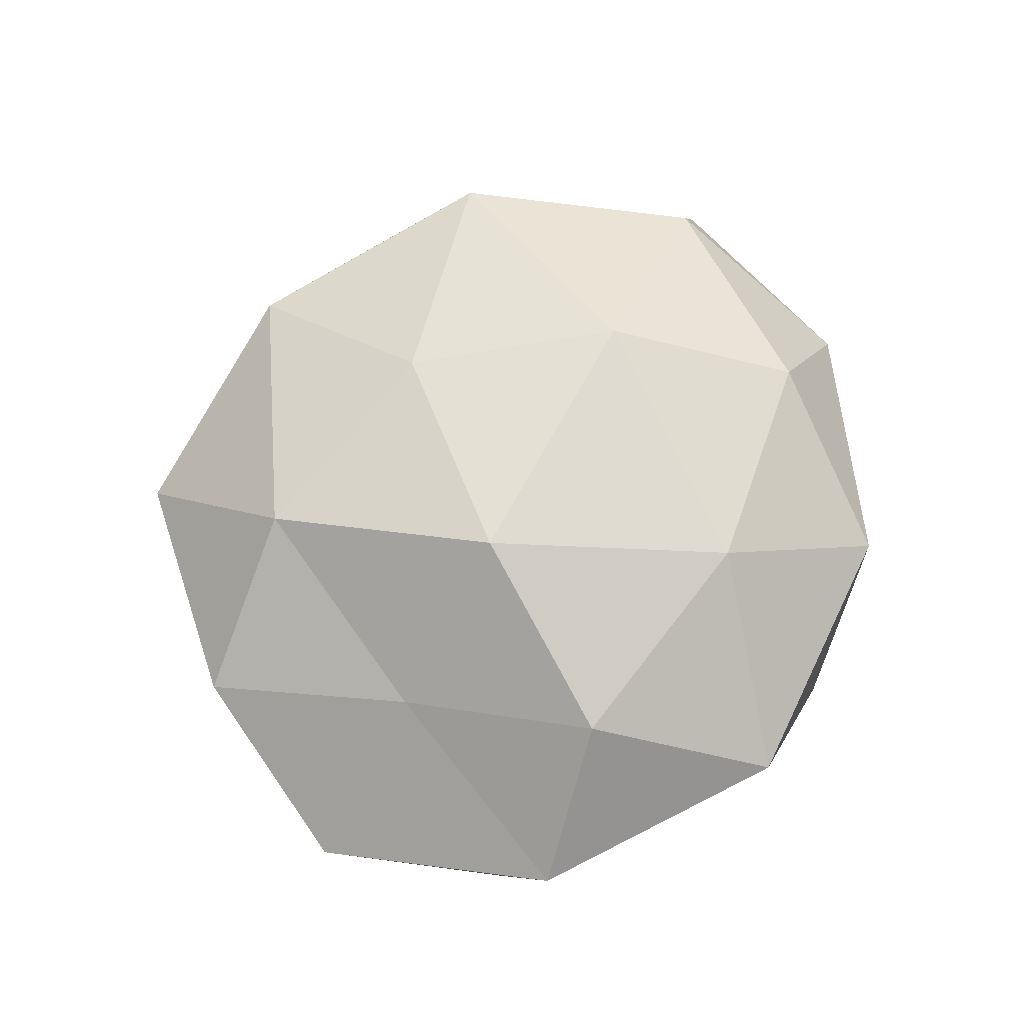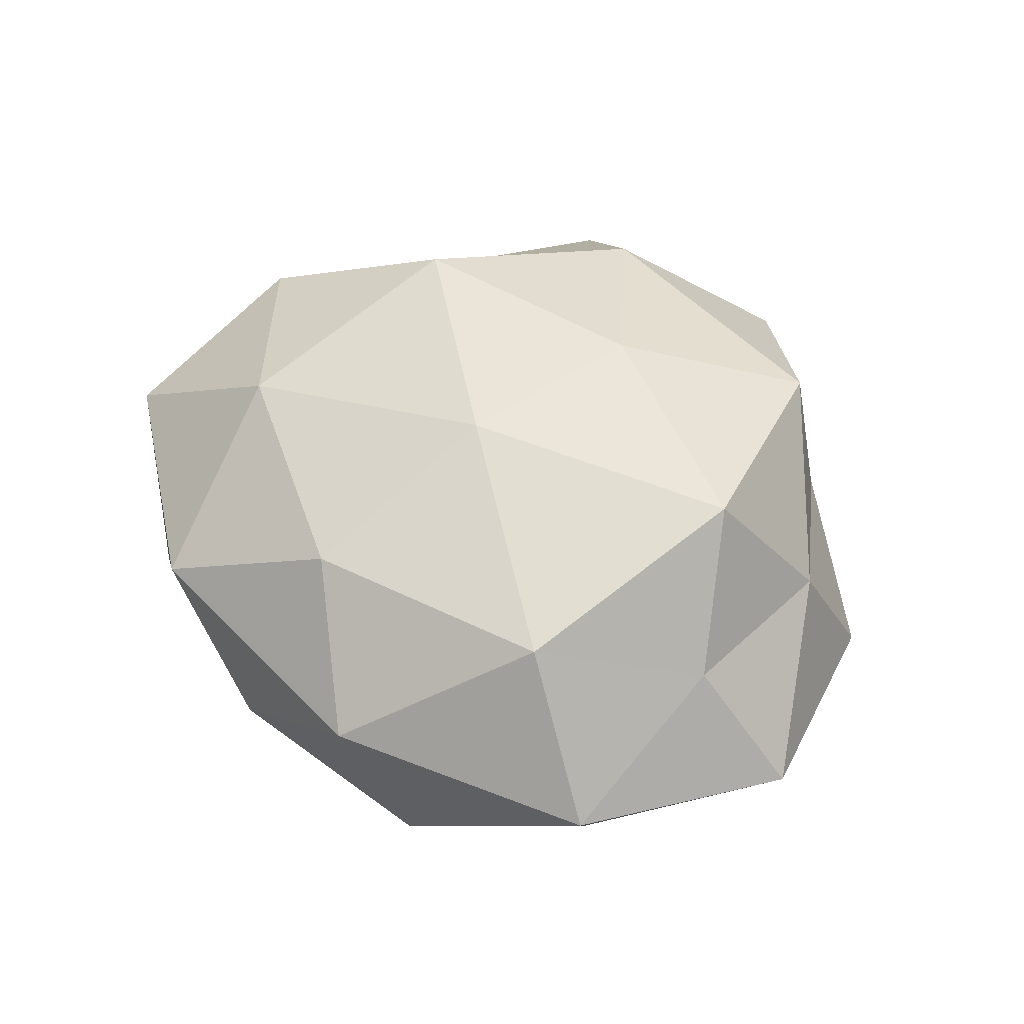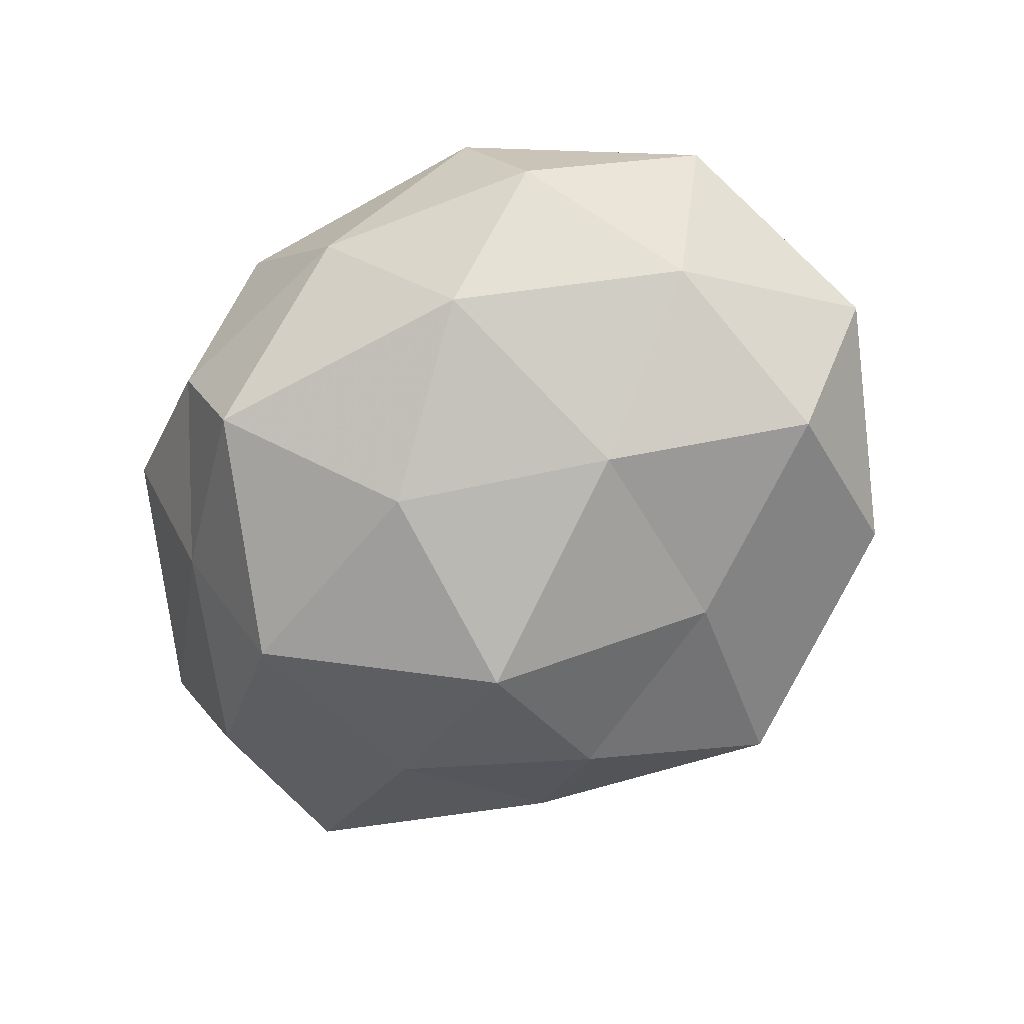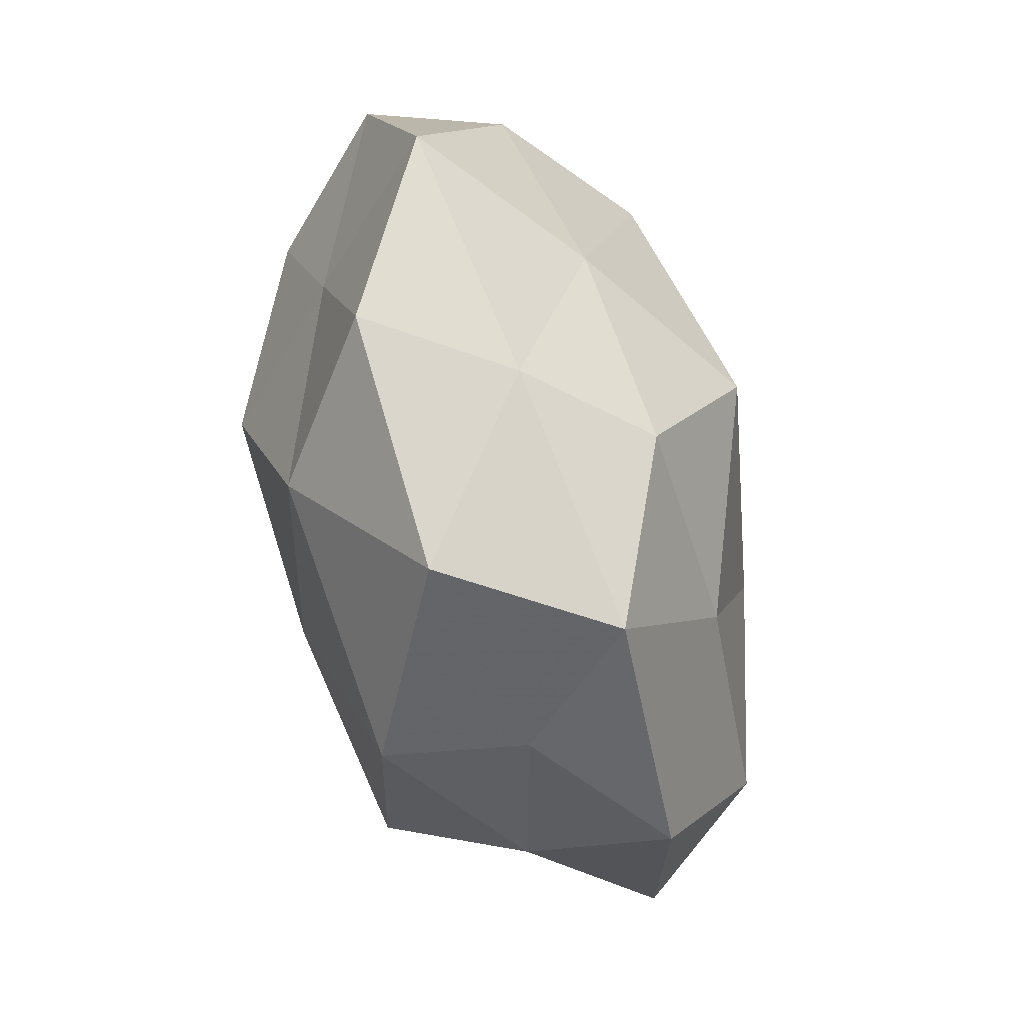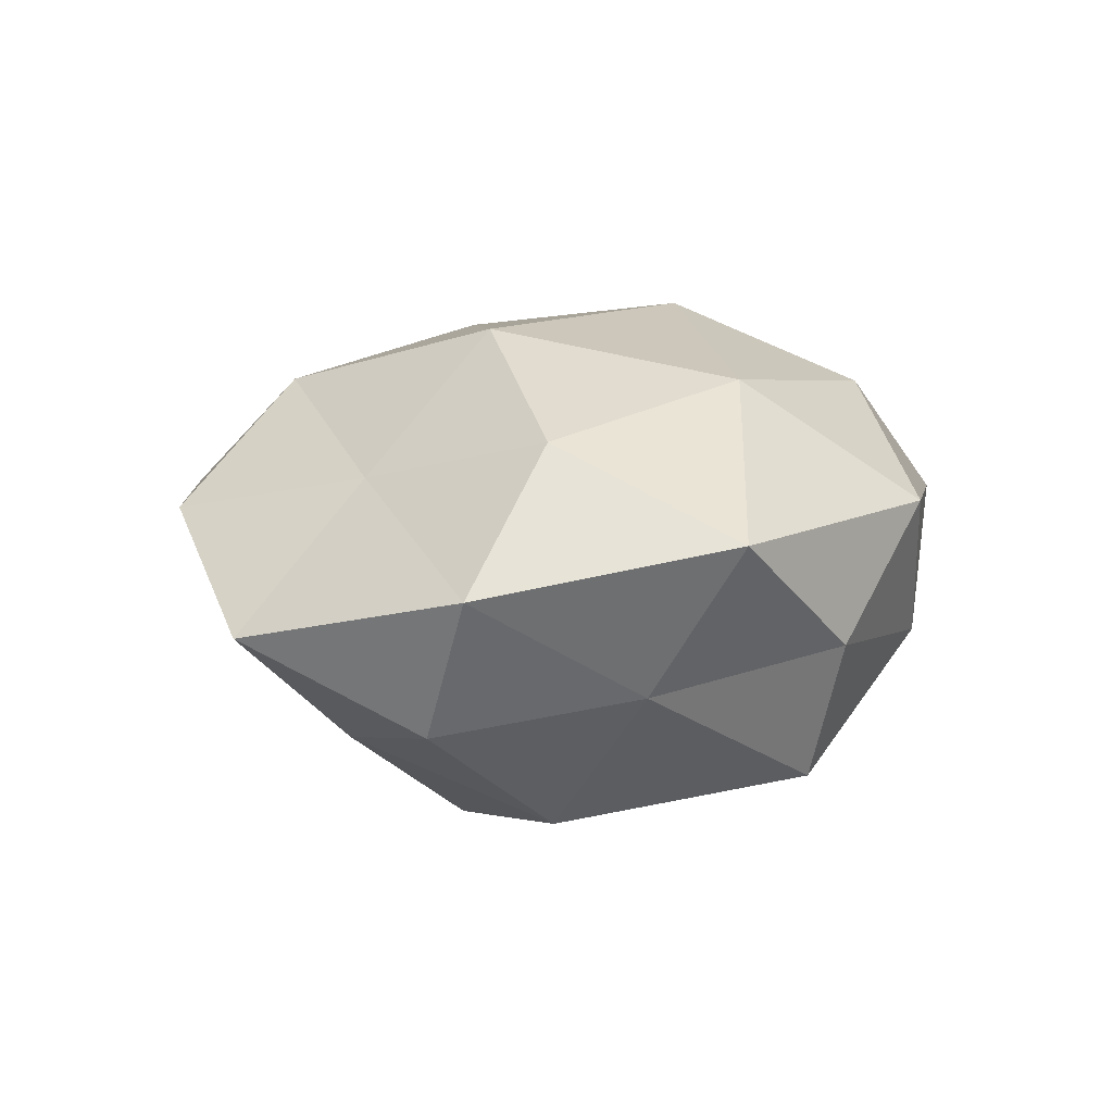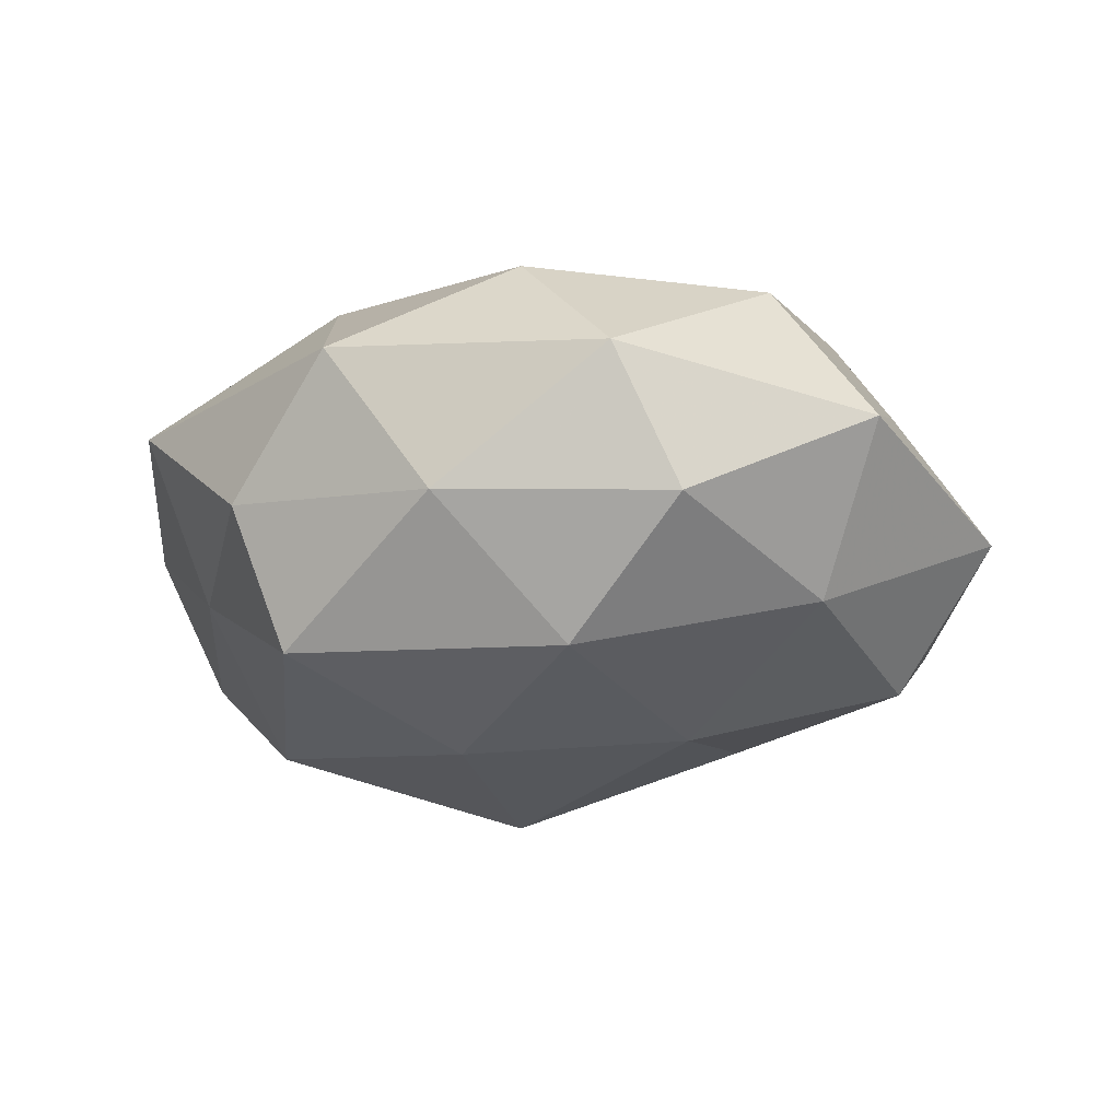
<metadata>
{"format":"obj","ext":"obj","renderer":"f3d","projection":"perspective","resolution":1024,"background":"white","views":[{"elev":62.4,"azim":93.6,"up":"+Z"},{"elev":46.4,"azim":-124.2,"up":"+Z"},{"elev":-73.7,"azim":-142.1,"up":"+Z"},{"elev":-79.8,"azim":105.1,"up":"+Y"},{"elev":10.3,"azim":108.5,"up":"+Z"},{"elev":-20.0,"azim":-155.7,"up":"+Z"}]}
</metadata>
<code>
v 0.03349 -0.03924 0.008668
v 0.04956 -0.001005 -0.01306
v 0.02299 0.0406 -0.005036
v -0.04111 -0.01171 -0.02173
v 0.05547 0.005712 0.003941
v 0.05118 -0.02371 -0.002898
v 0.01828 0.03537 -0.02228
v -0.004408 0.04344 -0.008421
v 0.02233 -0.03765 -0.007831
v -0.005665 -0.01575 0.02821
v -0.01522 0.0297 -0.02405
v -0.03894 -0.02306 0.00759
v -0.03869 -0.0331 -0.01067
v -0.0255 0.04124 0.006758
v -0.01114 0.0341 0.02198
v 0.04067 0.01021 0.01958
v -0.04524 -0.0004423 0.009973
v 0.01549 -0.03193 0.02267
v -0.03686 0.01971 0.01974
v 0.009762 -0.03163 -0.02141
v 0.004858 -0.05081 0.007422
v 0.005587 0.01449 -0.03052
v -0.05003 0.02171 0.0008501
v 0.008127 0.04625 0.01
v -0.05492 -0.007053 -0.00588
v 0.03138 -0.01816 -0.01872
v -0.0212 -0.03855 0.002698
v 0.02101 -0.003727 0.03016
v -0.008287 -0.04781 -0.01203
v 0.03353 0.008483 -0.02651
v 0.01008 -0.01171 -0.03334
v 0.03619 -0.01372 0.01383
v -0.01542 -0.02381 -0.02311
v 0.04033 0.03317 0.009113
v -0.03506 -0.01029 0.02558
v -0.03143 0.0353 -0.01004
v -0.03997 0.01361 -0.01733
v -0.01838 -0.0367 0.02023
v -0.01022 0.0103 0.03137
v -0.01862 0.001945 -0.02842
v 0.03797 0.02116 -0.009405
v 0.01783 0.02621 0.02477
f 6 2 5
f 8 3 7
f 1 9 6
f 8 7 11
f 14 19 15
f 1 21 9
f 1 18 21
f 11 7 22
f 23 19 14
f 23 17 19
f 8 24 3
f 14 24 8
f 14 15 24
f 25 4 13
f 25 13 12
f 17 25 12
f 23 25 17
f 6 26 2
f 9 26 6
f 9 20 26
f 12 13 27
f 18 28 10
f 9 29 20
f 21 29 9
f 29 27 13
f 21 27 29
f 22 7 30
f 2 26 30
f 26 20 31
f 30 31 22
f 26 31 30
f 1 6 32
f 6 5 32
f 32 5 16
f 1 32 18
f 32 16 28
f 32 28 18
f 33 13 4
f 29 13 33
f 20 29 33
f 33 31 20
f 16 5 34
f 3 24 34
f 12 35 17
f 19 17 35
f 36 8 11
f 36 14 8
f 36 23 14
f 37 4 25
f 37 25 23
f 36 11 37
f 36 37 23
f 18 10 38
f 18 38 21
f 27 38 12
f 21 38 27
f 38 10 35
f 38 35 12
f 15 19 39
f 10 28 39
f 39 35 10
f 19 35 39
f 11 22 40
f 40 22 31
f 4 40 33
f 40 31 33
f 37 40 4
f 11 40 37
f 5 2 41
f 7 3 41
f 30 41 2
f 7 41 30
f 34 41 3
f 5 41 34
f 24 15 42
f 28 16 42
f 34 42 16
f 24 42 34
f 39 42 15
f 28 42 39

</code>
